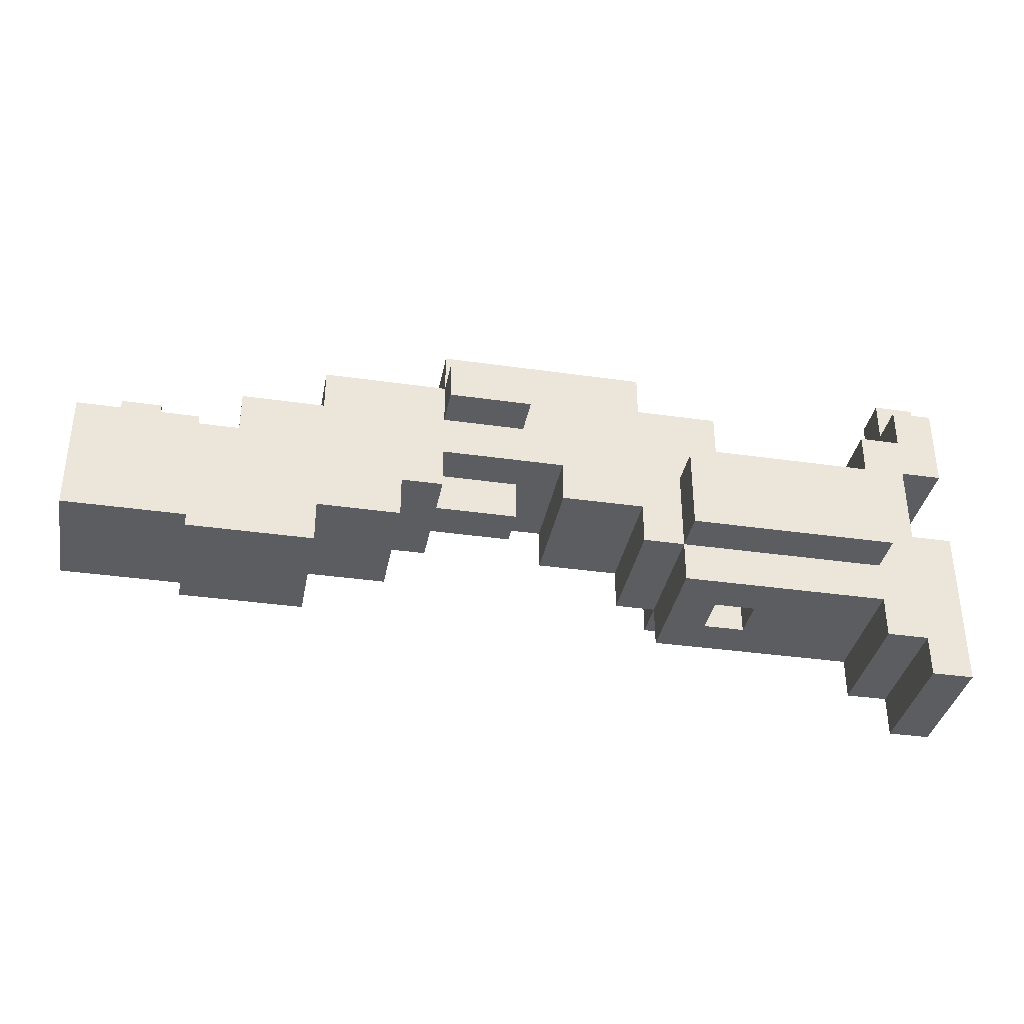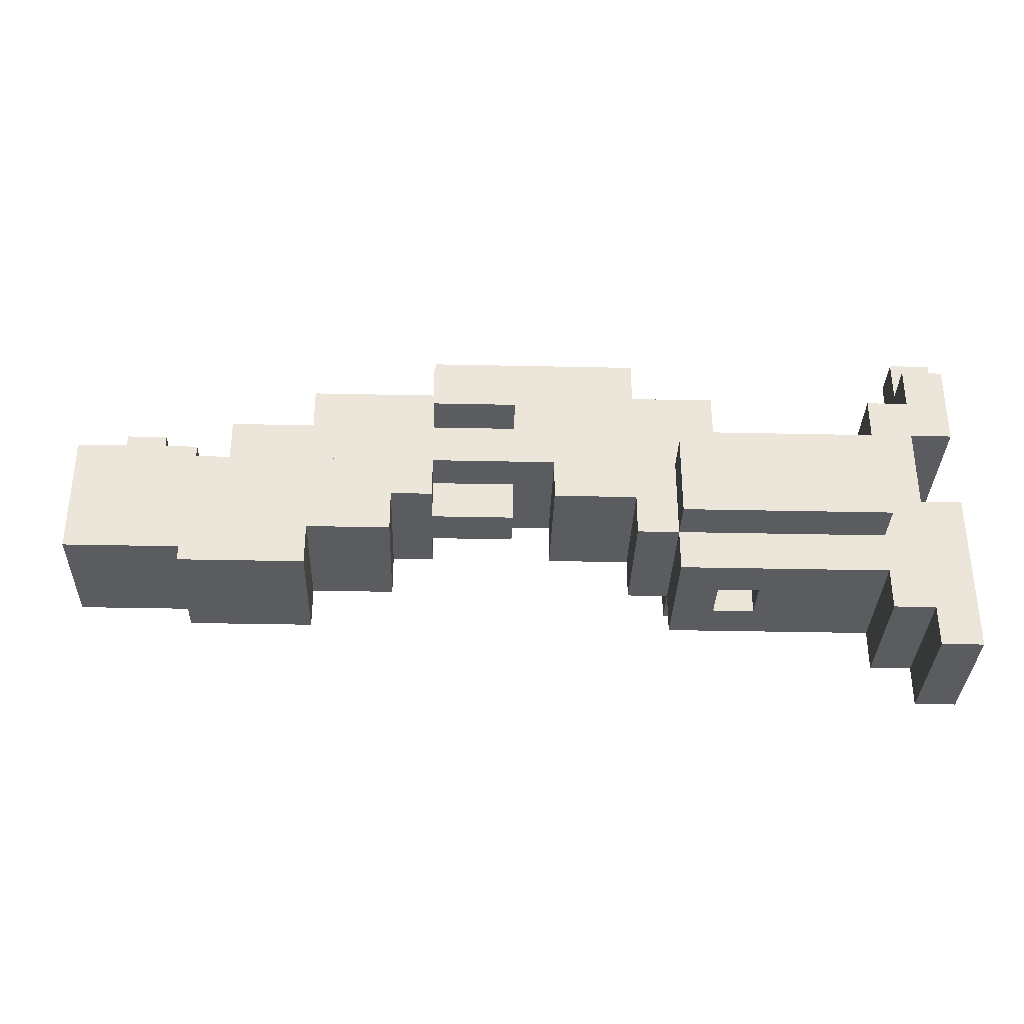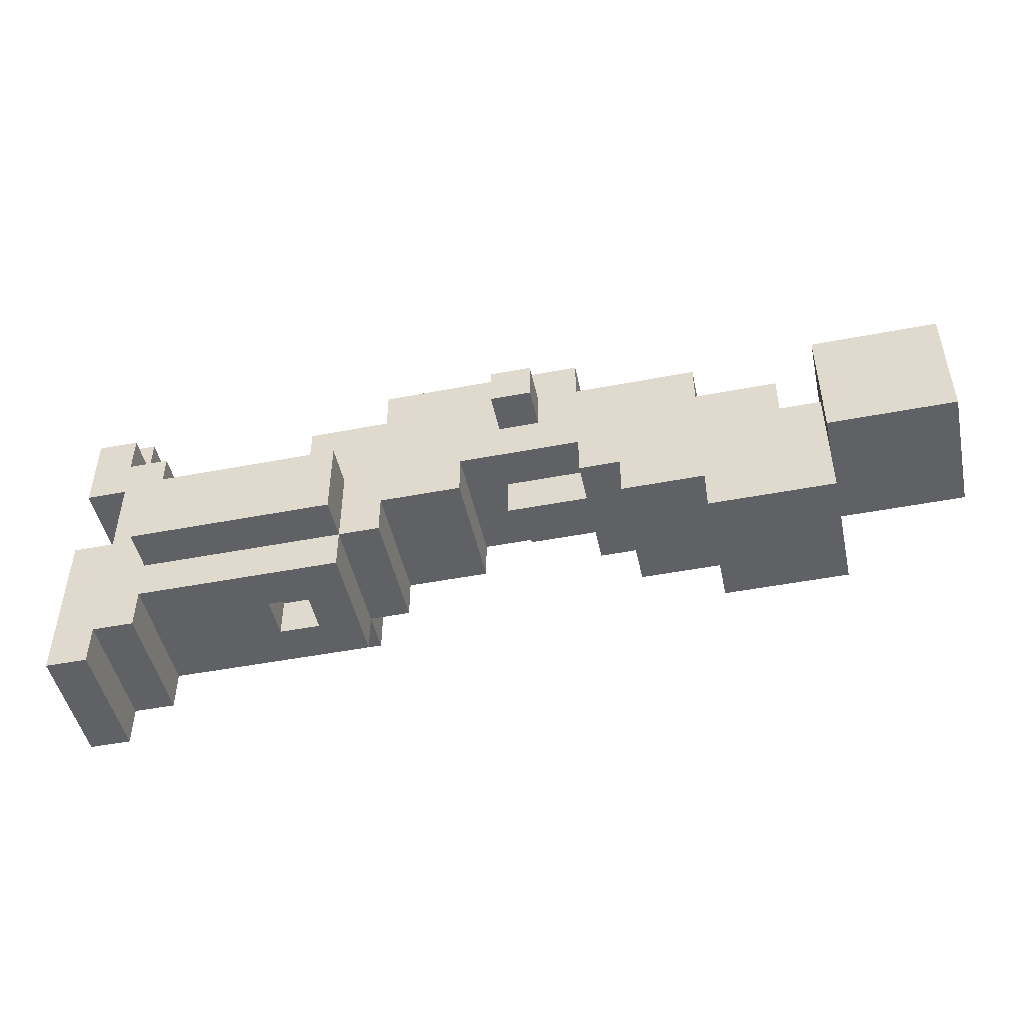
<metadata>
{"format":"obj","ext":"obj","renderer":"f3d","projection":"perspective","resolution":1024,"background":"white","views":[{"elev":-35.9,"azim":169.3,"up":"+Y"},{"elev":-33.6,"azim":178.3,"up":"+Y"},{"elev":-47.9,"azim":12.2,"up":"+Y"}]}
</metadata>
<code>
g Mesh
v 0.44 0.12 -0.02
v 0.32 0.12 -0.02
v 0.44 0.12 0.1
v 0.32 0.12 0.1
v 0.44 0.12 -0.02
v 0.32 0.12 -0.02
v 0.44 0.24 -0.02
v 0.32 0.24 -0.02
v 0.44 0.12 -0.02
v 0.44 0.12 0.1
v 0.44 0.24 -0.02
v 0.44 0.24 0.1
v 0.44 0.24 -0.02
v 0.4 0.24 -0.02
v 0.44 0.24 0.1
v 0.4 0.24 0.1
v 0.44 0.12 0.1
v 0.32 0.12 0.1
v 0.44 0.24 0.1
v 0.32 0.24 0.1
v 0.4 0.24 -0.02
v 0.32 0.24 -0.02
v 0.4 0.24 0.02
v 0.32 0.24 0.02
v 0.4 0.28 0.02
v 0.36 0.28 0.02
v 0.4 0.28 0.06
v 0.36 0.28 0.06
v 0.4 0.24 0.02
v 0.36 0.24 0.02
v 0.4 0.28 0.02
v 0.36 0.28 0.02
v 0.4 0.24 0.06
v 0.36 0.24 0.06
v 0.4 0.28 0.06
v 0.36 0.28 0.06
v 0.4 0.24 0.02
v 0.4 0.24 0.06
v 0.4 0.28 0.02
v 0.4 0.28 0.06
v 0.36 0.24 0.02
v 0.36 0.24 0.06
v 0.36 0.28 0.02
v 0.36 0.28 0.06
v 0.4 0.24 0.06
v 0.32 0.24 0.06
v 0.4 0.24 0.1
v 0.32 0.24 0.1
v 0.32 0.2 -0.02
v 0.32 0.2 0.1
v 0.32 0.24 -0.02
v 0.32 0.24 0.1
v 0.36 0.24 0.02
v 0.32 0.24 0.02
v 0.36 0.24 0.06
v 0.32 0.24 0.06
v 0.32 0.12 0.06
v 0.32 0.12 0.1
v 0.32 0.2 0.06
v 0.32 0.2 0.1
v 0.32 0.08 -0.06
v 0.2 0.08 -0.06
v 0.32 0.08 0.06
v 0.2 0.08 0.06
v 0.32 0.08 -0.06
v 0.2 0.08 -0.06
v 0.32 0.2 -0.06
v 0.2 0.2 -0.06
v 0.32 0.08 -0.06
v 0.32 0.08 -0.02
v 0.32 0.2 -0.06
v 0.32 0.2 -0.02
v 0.32 0.2 -0.06
v 0.28 0.2 -0.06
v 0.32 0.2 0.06
v 0.28 0.2 0.06
v 0.32 0.08 -0.02
v 0.32 0.08 0.06
v 0.32 0.12 -0.02
v 0.32 0.12 0.06
v 0.32 0.08 0.06
v 0.2 0.08 0.06
v 0.32 0.2 0.06
v 0.2 0.2 0.06
v 0.28 0.24 -0.06
v 0.2 0.24 -0.06
v 0.28 0.24 0.06
v 0.2 0.24 0.06
v 0.28 0.2 -0.06
v -0.4 0.2 -0.06
v 0.28 0.24 -0.06
v -0.4 0.24 -0.06
v 0.28 0.2 -0.06
v 0.28 0.2 0.06
v 0.28 0.24 -0.06
v 0.28 0.24 0.06
v 0.28 0.2 0.06
v -0.4 0.2 0.06
v 0.28 0.24 0.06
v -0.4 0.24 0.06
v 0.2 0.08 -0.06
v 0.2 0.08 0.06
v 0.2 0.12 -0.06
v 0.2 0.12 0.06
v 0.2 0.12 -0.06
v 0.12 0.12 -0.06
v 0.2 0.12 0.06
v 0.12 0.12 0.06
v 0.2 0.12 -0.06
v 0.12 0.12 -0.06
v 0.2 0.2 -0.06
v 0.12 0.2 -0.06
v 0.2 0.28 -0.06
v 0.08 0.28 -0.06
v 0.2 0.28 0.06
v 0.08 0.28 0.06
v 0.2 0.24 -0.06
v 0.08 0.24 -0.06
v 0.2 0.28 -0.06
v 0.08 0.28 -0.06
v 0.2 0.24 -0.06
v 0.2 0.24 0.06
v 0.2 0.28 -0.06
v 0.2 0.28 0.06
v 0.2 0.12 0.06
v 0.12 0.12 0.06
v 0.2 0.2 0.06
v 0.12 0.2 0.06
v 0.2 0.24 0.06
v 0.04 0.24 0.06
v 0.2 0.28 0.06
v 0.04 0.28 0.06
v 0.12 0.12 -0.06
v 0.12 0.12 0.06
v 0.12 0.16 -0.06
v 0.12 0.16 0.06
v 0.12 0.16 -0.06
v 0.08 0.16 -0.06
v 0.12 0.16 0.06
v 0.08 0.16 0.06
v 0.12 0.16 -0.06
v 0.08 0.16 -0.06
v 0.12 0.2 -0.06
v 0.08 0.2 -0.06
v 0.08 0.16 -0.06
v 0.08 0.16 -0.02
v 0.08 0.2 -0.06
v 0.08 0.2 -0.02
v 0.12 0.16 0.06
v 0.08 0.16 0.06
v 0.12 0.2 0.06
v 0.08 0.2 0.06
v 0.08 0.16 0.02
v 0.08 0.16 0.06
v 0.08 0.2 0.02
v 0.08 0.2 0.06
v 0.08 0.28 -0.1
v -0 0.28 -0.1
v 0.08 0.28 -0.06
v -0 0.28 -0.06
v 0.08 0.24 -0.1
v -0 0.24 -0.1
v 0.08 0.24 -0.06
v -0 0.24 -0.06
v 0.08 0.24 -0.1
v -0 0.24 -0.1
v 0.08 0.28 -0.1
v -0 0.28 -0.1
v 0.08 0.24 -0.1
v 0.08 0.24 -0.06
v 0.08 0.28 -0.1
v 0.08 0.28 -0.06
v 0.08 0.2 -0.06
v -0.04 0.2 -0.06
v 0.08 0.2 -0.02
v -0.04 0.2 -0.02
v 0.08 0.32 -0.06
v -0.08 0.32 -0.06
v 0.08 0.32 0.06
v -0.08 0.32 0.06
v 0.08 0.28 -0.06
v -0.12 0.28 -0.06
v 0.08 0.32 -0.06
v -0.12 0.32 -0.06
v 0.08 0.28 -0.06
v 0.08 0.28 0.06
v 0.08 0.32 -0.06
v 0.08 0.32 0.06
v 0.08 0.16 -0.02
v -0 0.16 -0.02
v 0.08 0.16 0.02
v -0 0.16 0.02
v 0.08 0.16 -0.02
v -0 0.16 -0.02
v 0.08 0.2 -0.02
v -0 0.2 -0.02
v 0.08 0.16 0.02
v -0 0.16 0.02
v 0.08 0.2 0.02
v -0 0.2 0.02
v 0.08 0.2 0.02
v -0.04 0.2 0.02
v 0.08 0.2 0.06
v -0.04 0.2 0.06
v 0.08 0.28 0.06
v -0.12 0.28 0.06
v 0.08 0.32 0.06
v -0.12 0.32 0.06
v -0 0.24 -0.1
v -0 0.24 -0.06
v -0 0.28 -0.1
v -0 0.28 -0.06
v -0 0.16 -0.02
v -0 0.16 0.02
v -0 0.2 -0.02
v -0 0.2 0.02
v 0.04 0.28 0.06
v -0 0.28 0.06
v 0.04 0.28 0.1
v -0 0.28 0.1
v 0.04 0.24 0.06
v -0 0.24 0.06
v 0.04 0.24 0.1
v -0 0.24 0.1
v 0.04 0.24 0.1
v -0 0.24 0.1
v 0.04 0.28 0.1
v -0 0.28 0.1
v 0.04 0.24 0.06
v 0.04 0.24 0.1
v 0.04 0.28 0.06
v 0.04 0.28 0.1
v -0 0.24 0.06
v -0 0.24 0.1
v -0 0.28 0.06
v -0 0.28 0.1
v -0 0.24 -0.06
v -0.2 0.24 -0.06
v -0 0.28 -0.06
v -0.2 0.28 -0.06
v -0 0.2 -0.02
v -0.04 0.2 -0.02
v -0 0.2 0.02
v -0.04 0.2 0.02
v -0 0.24 0.06
v -0.2 0.24 0.06
v -0 0.28 0.06
v -0.2 0.28 0.06
v -0.04 0.16 -0.06
v -0.12 0.16 -0.06
v -0.04 0.16 0.06
v -0.12 0.16 0.06
v -0.04 0.16 -0.06
v -0.16 0.16 -0.06
v -0.04 0.2 -0.06
v -0.16 0.2 -0.06
v -0.04 0.16 -0.06
v -0.04 0.16 0.06
v -0.04 0.2 -0.06
v -0.04 0.2 0.06
v -0.08 0.28 -0.02
v -0.08 0.28 0.02
v -0.08 0.32 -0.02
v -0.08 0.32 0.02
v -0.04 0.16 0.06
v -0.16 0.16 0.06
v -0.04 0.2 0.06
v -0.16 0.2 0.06
v -0.08 0.32 -0.06
v -0.12 0.32 -0.06
v -0.08 0.32 -0.02
v -0.12 0.32 -0.02
v -0.08 0.28 -0.02
v -0.12 0.28 -0.02
v -0.08 0.32 -0.02
v -0.12 0.32 -0.02
v -0.12 0.28 -0.06
v -0.12 0.28 -0.02
v -0.12 0.32 -0.06
v -0.12 0.32 -0.02
v -0.08 0.28 -0.02
v -0.12 0.28 -0.02
v -0.08 0.28 0.02
v -0.12 0.28 0.02
v -0.12 0.24 -0.02
v -0.12 0.24 0.02
v -0.12 0.28 -0.02
v -0.12 0.28 0.02
v -0.08 0.32 0.02
v -0.12 0.32 0.02
v -0.08 0.32 0.06
v -0.12 0.32 0.06
v -0.08 0.28 0.02
v -0.12 0.28 0.02
v -0.08 0.32 0.02
v -0.12 0.32 0.02
v -0.12 0.28 0.02
v -0.12 0.28 0.06
v -0.12 0.32 0.02
v -0.12 0.32 0.06
v -0.12 0.12 -0.06
v -0.16 0.12 -0.06
v -0.12 0.12 0.06
v -0.16 0.12 0.06
v -0.12 0.12 -0.06
v -0.16 0.12 -0.06
v -0.12 0.16 -0.06
v -0.16 0.16 -0.06
v -0.12 0.12 -0.06
v -0.12 0.12 0.06
v -0.12 0.16 -0.06
v -0.12 0.16 0.06
v -0.12 0.28 -0.06
v -0.2 0.28 -0.06
v -0.12 0.28 -0.02
v -0.2 0.28 -0.02
v -0.12 0.24 -0.02
v -0.2 0.24 -0.02
v -0.12 0.28 -0.02
v -0.2 0.28 -0.02
v -0.12 0.24 -0.02
v -0.2 0.24 -0.02
v -0.12 0.24 0.02
v -0.2 0.24 0.02
v -0.12 0.12 0.06
v -0.16 0.12 0.06
v -0.12 0.16 0.06
v -0.16 0.16 0.06
v -0.12 0.28 0.02
v -0.2 0.28 0.02
v -0.12 0.28 0.06
v -0.2 0.28 0.06
v -0.12 0.24 0.02
v -0.2 0.24 0.02
v -0.12 0.28 0.02
v -0.2 0.28 0.02
v -0.16 0.12 -0.1
v -0.36 0.12 -0.1
v -0.16 0.12 -0.06
v -0.36 0.12 -0.06
v -0.16 0.12 -0.1
v -0.36 0.12 -0.1
v -0.16 0.2 -0.1
v -0.36 0.2 -0.1
v -0.16 0.12 -0.1
v -0.16 0.12 -0.06
v -0.16 0.2 -0.1
v -0.16 0.2 -0.06
v -0.16 0.2 -0.1
v -0.36 0.2 -0.1
v -0.16 0.2 -0.06
v -0.36 0.2 -0.06
v -0.16 0.08 -0.06
v -0.2 0.08 -0.06
v -0.16 0.08 0.06
v -0.2 0.08 0.06
v -0.16 0.08 -0.06
v -0.44 0.08 -0.06
v -0.16 0.12 -0.06
v -0.44 0.12 -0.06
v -0.16 0.08 -0.06
v -0.16 0.08 0.06
v -0.16 0.12 -0.06
v -0.16 0.12 0.06
v -0.2 0.24 -0.06
v -0.2 0.24 -0.02
v -0.2 0.28 -0.06
v -0.2 0.28 -0.02
v -0.2 0.08 -0.02
v -0.2 0.08 0.02
v -0.2 0.12 -0.02
v -0.2 0.12 0.02
v -0.2 0.2 -0.02
v -0.2 0.2 0.02
v -0.2 0.24 -0.02
v -0.2 0.24 0.02
v -0.16 0.08 0.06
v -0.44 0.08 0.06
v -0.16 0.12 0.06
v -0.44 0.12 0.06
v -0.2 0.24 0.02
v -0.2 0.24 0.06
v -0.2 0.28 0.02
v -0.2 0.28 0.06
v -0.16 0.12 0.06
v -0.36 0.12 0.06
v -0.16 0.12 0.1
v -0.36 0.12 0.1
v -0.16 0.12 0.1
v -0.36 0.12 0.1
v -0.16 0.2 0.1
v -0.36 0.2 0.1
v -0.16 0.12 0.06
v -0.16 0.12 0.1
v -0.16 0.2 0.06
v -0.16 0.2 0.1
v -0.16 0.2 0.06
v -0.36 0.2 0.06
v -0.16 0.2 0.1
v -0.36 0.2 0.1
v -0.2 0.08 -0.06
v -0.36 0.08 -0.06
v -0.2 0.08 -0.02
v -0.36 0.08 -0.02
v -0.2 0.08 -0.02
v -0.24 0.08 -0.02
v -0.2 0.12 -0.02
v -0.24 0.12 -0.02
v -0.2 0.24 -0.06
v -0.36 0.24 -0.06
v -0.2 0.24 -0.02
v -0.36 0.24 -0.02
v -0.2 0.2 -0.02
v -0.24 0.2 -0.02
v -0.2 0.24 -0.02
v -0.24 0.24 -0.02
v -0.2 0.12 -0.02
v -0.24 0.12 -0.02
v -0.2 0.12 0.02
v -0.24 0.12 0.02
v -0.2 0.2 -0.02
v -0.24 0.2 -0.02
v -0.2 0.2 0.02
v -0.24 0.2 0.02
v -0.2 0.08 0.02
v -0.36 0.08 0.02
v -0.2 0.08 0.06
v -0.36 0.08 0.06
v -0.2 0.08 0.02
v -0.24 0.08 0.02
v -0.2 0.12 0.02
v -0.24 0.12 0.02
v -0.2 0.24 0.02
v -0.36 0.24 0.02
v -0.2 0.24 0.06
v -0.36 0.24 0.06
v -0.2 0.2 0.02
v -0.24 0.2 0.02
v -0.2 0.24 0.02
v -0.24 0.24 0.02
v -0.24 0.08 -0.02
v -0.36 0.08 -0.02
v -0.24 0.08 0.02
v -0.36 0.08 0.02
v -0.24 0.08 -0.02
v -0.24 0.08 0.02
v -0.24 0.12 -0.02
v -0.24 0.12 0.02
v -0.24 0.24 -0.02
v -0.36 0.24 -0.02
v -0.24 0.24 0.02
v -0.36 0.24 0.02
v -0.24 0.2 -0.02
v -0.24 0.2 0.02
v -0.24 0.24 -0.02
v -0.24 0.24 0.02
v -0.36 0.12 -0.1
v -0.36 0.12 -0.06
v -0.36 0.2 -0.1
v -0.36 0.2 -0.06
v -0.36 0.12 0.06
v -0.36 0.12 0.1
v -0.36 0.2 0.06
v -0.36 0.2 0.1
v -0.36 0.04 -0.06
v -0.4 0.04 -0.06
v -0.36 0.04 0.06
v -0.4 0.04 0.06
v -0.36 0.04 -0.06
v -0.44 0.04 -0.06
v -0.36 0.08 -0.06
v -0.44 0.08 -0.06
v -0.36 0.04 -0.06
v -0.36 0.04 0.06
v -0.36 0.08 -0.06
v -0.36 0.08 0.06
v -0.36 0.12 -0.06
v -0.4 0.12 -0.06
v -0.36 0.2 -0.06
v -0.4 0.2 -0.06
v -0.4 0.16 -0.06
v -0.4 0.16 0.06
v -0.4 0.24 -0.06
v -0.4 0.24 0.06
v -0.36 0.28 -0.06
v -0.4 0.28 -0.06
v -0.36 0.28 0.06
v -0.4 0.28 0.06
v -0.36 0.24 -0.06
v -0.44 0.24 -0.06
v -0.36 0.28 -0.06
v -0.44 0.28 -0.06
v -0.36 0.24 -0.06
v -0.36 0.24 0.06
v -0.36 0.28 -0.06
v -0.36 0.28 0.06
v -0.36 0.04 0.06
v -0.44 0.04 0.06
v -0.36 0.08 0.06
v -0.44 0.08 0.06
v -0.36 0.12 0.06
v -0.4 0.12 0.06
v -0.36 0.2 0.06
v -0.4 0.2 0.06
v -0.36 0.24 0.06
v -0.44 0.24 0.06
v -0.36 0.28 0.06
v -0.44 0.28 0.06
v -0.4 0 -0.06
v -0.44 0 -0.06
v -0.4 0 0.06
v -0.44 0 0.06
v -0.4 0 -0.06
v -0.44 0 -0.06
v -0.4 0.04 -0.06
v -0.44 0.04 -0.06
v -0.4 0 -0.06
v -0.4 0 0.06
v -0.4 0.04 -0.06
v -0.4 0.04 0.06
v -0.44 0 -0.06
v -0.44 0 0.06
v -0.44 0.16 -0.06
v -0.44 0.16 0.06
v -0.4 0.16 -0.06
v -0.44 0.16 -0.06
v -0.4 0.16 0.06
v -0.44 0.16 0.06
v -0.4 0.12 -0.06
v -0.44 0.12 -0.06
v -0.4 0.16 -0.06
v -0.44 0.16 -0.06
v -0.4 0.24 -0.06
v -0.44 0.24 -0.06
v -0.4 0.24 0.06
v -0.44 0.24 0.06
v -0.44 0.24 -0.06
v -0.44 0.24 0.06
v -0.44 0.32 -0.06
v -0.44 0.32 0.06
v -0.4 0.32 -0.06
v -0.44 0.32 -0.06
v -0.4 0.32 -0.02
v -0.44 0.32 -0.02
v -0.4 0.28 -0.06
v -0.44 0.28 -0.06
v -0.4 0.32 -0.06
v -0.44 0.32 -0.06
v -0.4 0.28 -0.06
v -0.4 0.28 0.06
v -0.4 0.32 -0.06
v -0.4 0.32 0.06
v -0.4 0.36 -0.02
v -0.44 0.36 -0.02
v -0.4 0.36 0.02
v -0.44 0.36 0.02
v -0.4 0.32 -0.02
v -0.44 0.32 -0.02
v -0.4 0.36 -0.02
v -0.44 0.36 -0.02
v -0.4 0.32 0.02
v -0.44 0.32 0.02
v -0.4 0.36 0.02
v -0.44 0.36 0.02
v -0.4 0.32 -0.02
v -0.4 0.32 0.02
v -0.4 0.36 -0.02
v -0.4 0.36 0.02
v -0.44 0.32 -0.02
v -0.44 0.32 0.02
v -0.44 0.36 -0.02
v -0.44 0.36 0.02
v -0.4 0 0.06
v -0.44 0 0.06
v -0.4 0.04 0.06
v -0.44 0.04 0.06
v -0.4 0.12 0.06
v -0.44 0.12 0.06
v -0.4 0.16 0.06
v -0.44 0.16 0.06
v -0.4 0.32 0.02
v -0.44 0.32 0.02
v -0.4 0.32 0.06
v -0.44 0.32 0.06
v -0.4 0.28 0.06
v -0.44 0.28 0.06
v -0.4 0.32 0.06
v -0.44 0.32 0.06
g Mesh_0
f 2 1 3
f 2 3 4
f 5 6 7
f 7 6 8
f 10 9 11
f 10 11 12
f 13 14 15
f 15 14 16
f 18 17 19
f 18 19 20
f 21 22 23
f 23 22 24
f 25 26 27
f 27 26 28
f 29 30 31
f 31 30 32
f 34 33 35
f 34 35 36
f 38 37 39
f 38 39 40
f 41 42 43
f 43 42 44
f 45 46 47
f 47 46 48
f 49 50 51
f 51 50 52
f 53 54 55
f 55 54 56
f 57 58 59
f 59 58 60
f 62 61 63
f 62 63 64
f 65 66 67
f 67 66 68
f 70 69 71
f 70 71 72
f 73 74 75
f 75 74 76
f 78 77 79
f 78 79 80
f 82 81 83
f 82 83 84
f 85 86 87
f 87 86 88
f 89 90 91
f 91 90 92
f 94 93 95
f 94 95 96
f 98 97 99
f 98 99 100
f 101 102 103
f 103 102 104
f 106 105 107
f 106 107 108
f 109 110 111
f 111 110 112
f 113 114 115
f 115 114 116
f 117 118 119
f 119 118 120
f 122 121 123
f 122 123 124
f 126 125 127
f 126 127 128
f 130 129 131
f 130 131 132
f 133 134 135
f 135 134 136
f 138 137 139
f 138 139 140
f 141 142 143
f 143 142 144
f 145 146 147
f 147 146 148
f 150 149 151
f 150 151 152
f 153 154 155
f 155 154 156
f 157 158 159
f 159 158 160
f 162 161 163
f 162 163 164
f 165 166 167
f 167 166 168
f 170 169 171
f 170 171 172
f 174 173 175
f 174 175 176
f 177 178 179
f 179 178 180
f 181 182 183
f 183 182 184
f 186 185 187
f 186 187 188
f 190 189 191
f 190 191 192
f 193 194 195
f 195 194 196
f 198 197 199
f 198 199 200
f 202 201 203
f 202 203 204
f 206 205 207
f 206 207 208
f 209 210 211
f 211 210 212
f 213 214 215
f 215 214 216
f 217 218 219
f 219 218 220
f 222 221 223
f 222 223 224
f 226 225 227
f 226 227 228
f 230 229 231
f 230 231 232
f 233 234 235
f 235 234 236
f 237 238 239
f 239 238 240
f 242 241 243
f 242 243 244
f 246 245 247
f 246 247 248
f 250 249 251
f 250 251 252
f 253 254 255
f 255 254 256
f 258 257 259
f 258 259 260
f 261 262 263
f 263 262 264
f 266 265 267
f 266 267 268
f 269 270 271
f 271 270 272
f 274 273 275
f 274 275 276
f 277 278 279
f 279 278 280
f 281 282 283
f 283 282 284
f 285 286 287
f 287 286 288
f 289 290 291
f 291 290 292
f 293 294 295
f 295 294 296
f 297 298 299
f 299 298 300
f 302 301 303
f 302 303 304
f 305 306 307
f 307 306 308
f 310 309 311
f 310 311 312
f 313 314 315
f 315 314 316
f 318 317 319
f 318 319 320
f 321 322 323
f 323 322 324
f 326 325 327
f 326 327 328
f 329 330 331
f 331 330 332
f 333 334 335
f 335 334 336
f 338 337 339
f 338 339 340
f 341 342 343
f 343 342 344
f 346 345 347
f 346 347 348
f 349 350 351
f 351 350 352
f 354 353 355
f 354 355 356
f 357 358 359
f 359 358 360
f 362 361 363
f 362 363 364
f 365 366 367
f 367 366 368
f 369 370 371
f 371 370 372
f 373 374 375
f 375 374 376
f 378 377 379
f 378 379 380
f 381 382 383
f 383 382 384
f 386 385 387
f 386 387 388
f 390 389 391
f 390 391 392
f 394 393 395
f 394 395 396
f 397 398 399
f 399 398 400
f 402 401 403
f 402 403 404
f 406 405 407
f 406 407 408
f 409 410 411
f 411 410 412
f 414 413 415
f 414 415 416
f 418 417 419
f 418 419 420
f 421 422 423
f 423 422 424
f 426 425 427
f 426 427 428
f 429 430 431
f 431 430 432
f 433 434 435
f 435 434 436
f 437 438 439
f 439 438 440
f 442 441 443
f 442 443 444
f 446 445 447
f 446 447 448
f 449 450 451
f 451 450 452
f 454 453 455
f 454 455 456
f 457 458 459
f 459 458 460
f 461 462 463
f 463 462 464
f 466 465 467
f 466 467 468
f 469 470 471
f 471 470 472
f 474 473 475
f 474 475 476
f 477 478 479
f 479 478 480
f 481 482 483
f 483 482 484
f 485 486 487
f 487 486 488
f 489 490 491
f 491 490 492
f 494 493 495
f 494 495 496
f 498 497 499
f 498 499 500
f 502 501 503
f 502 503 504
f 506 505 507
f 506 507 508
f 510 509 511
f 510 511 512
f 513 514 515
f 515 514 516
f 518 517 519
f 518 519 520
f 521 522 523
f 523 522 524
f 525 526 527
f 527 526 528
f 529 530 531
f 531 530 532
f 534 533 535
f 534 535 536
f 537 538 539
f 539 538 540
f 541 542 543
f 543 542 544
f 545 546 547
f 547 546 548
f 550 549 551
f 550 551 552
f 553 554 555
f 555 554 556
f 557 558 559
f 559 558 560
f 562 561 563
f 562 563 564
f 566 565 567
f 566 567 568
f 569 570 571
f 571 570 572
f 574 573 575
f 574 575 576
f 578 577 579
f 578 579 580
f 581 582 583
f 583 582 584
f 586 585 587
f 586 587 588

</code>
